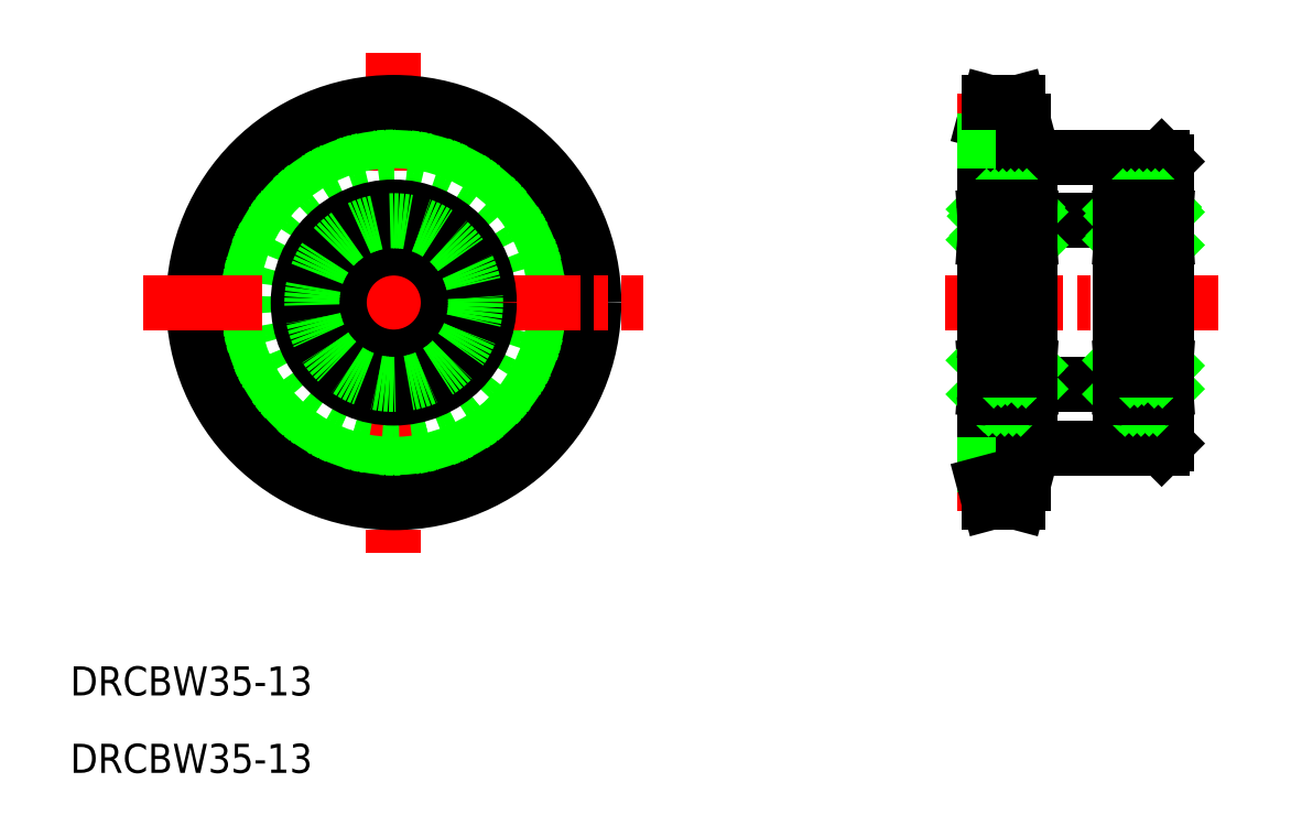
<metadata>
{"format":"dxf","ext":"dxf","renderer":"ezdxf+matplotlib","layout":"modelspace","background":"white","min_lineweight":24,"dpi":150}
</metadata>
<code>
0
SECTION
2
ENTITIES
0
TEXT
8
0
10
102.6
20
223.3
30
0
40
3.2
1
DRCBW35-13
0
TEXT
8
0
10
102.6
20
214.8
30
0
40
3.2
1
DRCBW35-13
0
LINE
8
CENTER
10
138.2
20
294
30
0
11
138.2
21
239
31
0
0
CIRCLE
8
CENTER
10
138.2
20
266.5
30
0
40
19.9
0
CIRCLE
8
0
10
138.2
20
266.5
30
0
40
17.8
0
CIRCLE
8
0
10
138.2
20
266.5
30
0
40
22
0
CIRCLE
8
0
10
138.2
20
266.5
30
0
40
16
0
LINE
8
0
10
203.1
20
286.4
30
0
11
203.1
21
246.6
31
0
0
LINE
8
0
10
223.1
20
282
30
0
11
223.1
21
251
31
0
0
LINE
8
CENTER
10
110.7
20
266.5
30
0
11
165.7
21
266.5
31
0
0
LINE
8
CENTER
10
198.8
20
266.5
30
0
11
228.8
21
266.5
31
0
0
LINE
8
0
10
207.4
20
250.5
30
0
11
222.6
21
250.5
31
0
0
LINE
8
CENTER
10
200.1
20
246.6
30
0
11
210.4
21
246.6
31
0
0
LINE
8
0
10
203.1
20
248.7
30
0
11
207.4
21
248.7
31
0
0
LINE
8
0
10
203.7
20
244.5
30
0
11
206.9
21
244.5
31
0
0
LINE
8
0
10
203.7
20
244.5
30
0
11
203.1
21
246.6
31
0
0
LINE
8
0
10
207.4
20
246.6
30
0
11
206.9
21
244.5
31
0
0
LINE
8
0
10
207.4
20
250.5
30
0
11
207.4
21
246.6
31
0
0
LINE
8
0
10
222.6
20
250.5
30
0
11
223.1
21
251
31
0
0
LINE
8
0
10
223.1
20
266.5
30
0
11
223.1
21
266.5
31
0
0
LINE
8
0
10
207.4
20
282.5
30
0
11
222.6
21
282.5
31
0
0
LINE
8
0
10
207.4
20
286.4
30
0
11
206.9
21
288.5
31
0
0
LINE
8
0
10
203.1
20
286.4
30
0
11
203.7
21
288.5
31
0
0
LINE
8
CENTER
10
200.1
20
286.4
30
0
11
210.4
21
286.4
31
0
0
LINE
8
0
10
203.1
20
284.3
30
0
11
207.4
21
284.3
31
0
0
LINE
8
0
10
207.4
20
286.4
30
0
11
207.4
21
282.5
31
0
0
LINE
8
0
10
203.7
20
288.5
30
0
11
206.9
21
288.5
31
0
0
LINE
8
0
10
223.1
20
274.2
30
0
11
223.1
21
274.2
31
0
0
LINE
8
0
10
222.6
20
282.5
30
0
11
223.1
21
282
31
0
0
LINE
8
0
10
208.1
20
257.5
30
0
11
218.1
21
257.5
31
0
0
LINE
8
0
10
223.1
20
266.5
30
0
11
223.1
21
266.5
31
0
0
LINE
8
0
10
223.1
20
273.9
30
0
11
223.1
21
273.9
31
0
0
LINE
8
0
10
208.1
20
275.5
30
0
11
218.1
21
275.5
31
0
0
LINE
8
0
10
218.4
20
259.1
30
0
11
218.4
21
257.4
31
0
0
LINE
8
0
10
218.1
20
257
30
0
11
218.1
21
259.5
31
0
0
LINE
8
0
10
218.2
20
259.5
30
0
11
218.2
21
257
31
0
0
LINE
8
0
10
222.9
20
257.4
30
0
11
222.9
21
259.1
31
0
0
LINE
8
0
10
223.1
20
257
30
0
11
223.1
21
259.5
31
0
0
LINE
8
0
10
223.1
20
257
30
0
11
223.1
21
259.5
31
0
0
ARC
8
0
10
220.6
20
258.2
30
0
40
1.125
50
130.1
51
227.2
0
ARC
8
0
10
220.6
20
258.2
30
0
40
1.125
50
312.8
51
49.86
0
LINE
8
0
10
218.2
20
257
30
0
11
218.4
21
259.5
31
0
0
LINE
8
0
10
218.4
20
257
30
0
11
218.2
21
259.5
31
0
0
LINE
8
0
10
222.9
20
257
30
0
11
223.1
21
259.5
31
0
0
LINE
8
0
10
223.1
20
257
30
0
11
222.9
21
259.5
31
0
0
INSERT
8
0
2
*X2
10
0
20
0
30
0
0
LINE
8
0
10
222.8
20
256
30
0
11
218.4
21
256
31
0
0
ARC
8
0
10
220.6
20
258.2
30
0
40
1.125
50
227.2
51
312.8
0
LINE
8
0
10
218.1
20
256.3
30
0
11
218.1
21
257
31
0
0
LINE
8
0
10
218.4
20
257.4
30
0
11
219.9
21
257.4
31
0
0
ARC
8
0
10
218.4
20
256.3
30
0
40
0.3
50
180
51
270
0
LINE
8
0
10
218.4
20
257
30
0
11
218.1
21
257
31
0
0
LINE
8
0
10
218.4
20
257
30
0
11
218.4
21
257.4
31
0
0
LINE
8
0
10
223.1
20
257
30
0
11
223.1
21
256.3
31
0
0
ARC
8
0
10
222.8
20
256.3
30
0
40
0.3
50
270
51
0
0
LINE
8
0
10
221.4
20
257.4
30
0
11
222.9
21
257.4
31
0
0
LINE
8
0
10
222.9
20
257.4
30
0
11
222.9
21
257
31
0
0
LINE
8
0
10
222.9
20
257
30
0
11
223.1
21
257
31
0
0
LINE
8
0
10
222.8
20
277
30
0
11
218.4
21
277
31
0
0
ARC
8
0
10
220.6
20
274.7
30
0
40
1.125
50
47.17
51
132.8
0
LINE
8
0
10
218.4
20
272.5
30
0
11
222.8
21
272.5
31
0
0
ARC
8
0
10
220.6
20
274.7
30
0
40
1.125
50
229.9
51
310.1
0
INSERT
8
0
2
*X3
10
0
20
0
30
0
0
LINE
8
0
10
218.4
20
260.5
30
0
11
222.8
21
260.5
31
0
0
ARC
8
0
10
220.6
20
258.2
30
0
40
1.125
50
49.86
51
130.1
0
LINE
8
0
10
218.1
20
276.7
30
0
11
218.1
21
276
31
0
0
LINE
8
0
10
218.4
20
275.6
30
0
11
219.9
21
275.6
31
0
0
ARC
8
0
10
218.4
20
276.7
30
0
40
0.3
50
90
51
180
0
LINE
8
0
10
218.1
20
273.5
30
0
11
218.1
21
272.8
31
0
0
ARC
8
0
10
218.4
20
272.8
30
0
40
0.3
50
180
51
270
0
LINE
8
0
10
219.9
20
273.9
30
0
11
218.4
21
273.9
31
0
0
LINE
8
0
10
218.4
20
273.9
30
0
11
218.4
21
273.5
31
0
0
LINE
8
0
10
218.4
20
273.9
30
0
11
218.4
21
275.6
31
0
0
LINE
8
0
10
218.4
20
276
30
0
11
218.1
21
276
31
0
0
LINE
8
0
10
218.1
20
276
30
0
11
218.1
21
273.5
31
0
0
LINE
8
0
10
218.1
20
273.5
30
0
11
218.4
21
273.5
31
0
0
LINE
8
0
10
218.2
20
273.5
30
0
11
218.2
21
276
31
0
0
ARC
8
0
10
220.6
20
274.7
30
0
40
1.125
50
132.8
51
229.9
0
LINE
8
0
10
218.2
20
276
30
0
11
218.4
21
273.5
31
0
0
LINE
8
0
10
218.4
20
276
30
0
11
218.2
21
273.5
31
0
0
LINE
8
0
10
218.1
20
272.8
30
0
11
218.1
21
266.5
31
0
0
LINE
8
0
10
218.4
20
276
30
0
11
218.4
21
275.6
31
0
0
LINE
8
0
10
218.1
20
259.5
30
0
11
218.1
21
260.2
31
0
0
ARC
8
0
10
218.4
20
260.2
30
0
40
0.3
50
90
51
180
0
LINE
8
0
10
219.9
20
259.1
30
0
11
218.4
21
259.1
31
0
0
LINE
8
0
10
218.4
20
259.1
30
0
11
218.4
21
259.5
31
0
0
LINE
8
0
10
218.1
20
259.5
30
0
11
218.4
21
259.5
31
0
0
LINE
8
0
10
218.1
20
260.2
30
0
11
218.1
21
266.5
31
0
0
LINE
8
0
10
223.1
20
276
30
0
11
223.1
21
276.7
31
0
0
ARC
8
0
10
222.8
20
276.7
30
0
40
0.3
50
0
51
90
0
LINE
8
0
10
221.4
20
275.6
30
0
11
222.9
21
275.6
31
0
0
LINE
8
0
10
222.9
20
275.6
30
0
11
222.9
21
276
31
0
0
LINE
8
0
10
222.9
20
276
30
0
11
223.1
21
276
31
0
0
LINE
8
0
10
223.1
20
272.8
30
0
11
223.1
21
273.5
31
0
0
LINE
8
0
10
222.9
20
273.9
30
0
11
221.4
21
273.9
31
0
0
ARC
8
0
10
222.8
20
272.8
30
0
40
0.3
50
270
51
0
0
LINE
8
0
10
222.9
20
273.5
30
0
11
222.9
21
273.9
31
0
0
LINE
8
0
10
222.9
20
273.5
30
0
11
223.1
21
273.5
31
0
0
LINE
8
0
10
222.9
20
275.6
30
0
11
222.9
21
273.9
31
0
0
LINE
8
0
10
223.1
20
276
30
0
11
223.1
21
273.5
31
0
0
LINE
8
0
10
223.1
20
276
30
0
11
223.1
21
273.5
31
0
0
ARC
8
0
10
220.6
20
274.7
30
0
40
1.125
50
310.1
51
47.17
0
LINE
8
0
10
222.9
20
276
30
0
11
223.1
21
273.5
31
0
0
LINE
8
0
10
223.1
20
276
30
0
11
222.9
21
273.5
31
0
0
LINE
8
0
10
223.1
20
272.8
30
0
11
223.1
21
266.5
31
0
0
LINE
8
0
10
223.1
20
260.2
30
0
11
223.1
21
259.5
31
0
0
LINE
8
0
10
222.9
20
259.1
30
0
11
221.4
21
259.1
31
0
0
ARC
8
0
10
222.8
20
260.2
30
0
40
0.3
50
0
51
90
0
LINE
8
0
10
222.9
20
259.5
30
0
11
222.9
21
259.1
31
0
0
LINE
8
0
10
222.9
20
259.5
30
0
11
223.1
21
259.5
31
0
0
LINE
8
0
10
223.1
20
260.2
30
0
11
223.1
21
266.5
31
0
0
LINE
8
0
10
208.1
20
266.5
30
0
11
208.1
21
266.5
31
0
0
LINE
8
0
10
208.1
20
273.9
30
0
11
208.1
21
273.9
31
0
0
LINE
8
0
10
203.4
20
259.1
30
0
11
203.4
21
257.4
31
0
0
LINE
8
0
10
203.1
20
257
30
0
11
203.1
21
259.5
31
0
0
LINE
8
0
10
203.2
20
259.5
30
0
11
203.2
21
257
31
0
0
LINE
8
0
10
207.9
20
257.4
30
0
11
207.9
21
259.1
31
0
0
LINE
8
0
10
208.1
20
257
30
0
11
208.1
21
259.5
31
0
0
LINE
8
0
10
208.1
20
257
30
0
11
208.1
21
259.5
31
0
0
ARC
8
0
10
205.6
20
258.2
30
0
40
1.125
50
130.1
51
227.2
0
ARC
8
0
10
205.6
20
258.2
30
0
40
1.125
50
312.8
51
49.86
0
LINE
8
0
10
203.2
20
257
30
0
11
203.4
21
259.5
31
0
0
LINE
8
0
10
203.4
20
257
30
0
11
203.2
21
259.5
31
0
0
LINE
8
0
10
207.9
20
257
30
0
11
208.1
21
259.5
31
0
0
LINE
8
0
10
208.1
20
257
30
0
11
207.9
21
259.5
31
0
0
INSERT
8
0
2
*X4
10
0
20
0
30
0
0
LINE
8
0
10
207.8
20
256
30
0
11
203.4
21
256
31
0
0
ARC
8
0
10
205.6
20
258.2
30
0
40
1.125
50
227.2
51
312.8
0
LINE
8
0
10
203.1
20
256.3
30
0
11
203.1
21
257
31
0
0
LINE
8
0
10
203.4
20
257.4
30
0
11
204.9
21
257.4
31
0
0
ARC
8
0
10
203.4
20
256.3
30
0
40
0.3
50
180
51
270
0
LINE
8
0
10
203.4
20
257
30
0
11
203.1
21
257
31
0
0
LINE
8
0
10
203.4
20
257
30
0
11
203.4
21
257.4
31
0
0
LINE
8
0
10
208.1
20
257
30
0
11
208.1
21
256.3
31
0
0
ARC
8
0
10
207.8
20
256.3
30
0
40
0.3
50
270
51
0
0
LINE
8
0
10
206.4
20
257.4
30
0
11
207.9
21
257.4
31
0
0
LINE
8
0
10
207.9
20
257.4
30
0
11
207.9
21
257
31
0
0
LINE
8
0
10
207.9
20
257
30
0
11
208.1
21
257
31
0
0
LINE
8
0
10
207.8
20
277
30
0
11
203.4
21
277
31
0
0
ARC
8
0
10
205.6
20
274.7
30
0
40
1.125
50
47.17
51
132.8
0
LINE
8
0
10
203.4
20
272.5
30
0
11
207.8
21
272.5
31
0
0
ARC
8
0
10
205.6
20
274.7
30
0
40
1.125
50
229.9
51
310.1
0
INSERT
8
0
2
*X5
10
0
20
0
30
0
0
LINE
8
0
10
203.4
20
260.5
30
0
11
207.8
21
260.5
31
0
0
ARC
8
0
10
205.6
20
258.2
30
0
40
1.125
50
49.86
51
130.1
0
LINE
8
0
10
203.1
20
276.7
30
0
11
203.1
21
276
31
0
0
LINE
8
0
10
203.4
20
275.6
30
0
11
204.9
21
275.6
31
0
0
ARC
8
0
10
203.4
20
276.7
30
0
40
0.3
50
90
51
180
0
LINE
8
0
10
203.1
20
273.5
30
0
11
203.1
21
272.8
31
0
0
ARC
8
0
10
203.4
20
272.8
30
0
40
0.3
50
180
51
270
0
LINE
8
0
10
204.9
20
273.9
30
0
11
203.4
21
273.9
31
0
0
LINE
8
0
10
203.4
20
273.9
30
0
11
203.4
21
273.5
31
0
0
LINE
8
0
10
203.4
20
273.9
30
0
11
203.4
21
275.6
31
0
0
LINE
8
0
10
203.4
20
276
30
0
11
203.1
21
276
31
0
0
LINE
8
0
10
203.1
20
276
30
0
11
203.1
21
273.5
31
0
0
LINE
8
0
10
203.1
20
273.5
30
0
11
203.4
21
273.5
31
0
0
LINE
8
0
10
203.2
20
273.5
30
0
11
203.2
21
276
31
0
0
ARC
8
0
10
205.6
20
274.7
30
0
40
1.125
50
132.8
51
229.9
0
LINE
8
0
10
203.2
20
276
30
0
11
203.4
21
273.5
31
0
0
LINE
8
0
10
203.4
20
276
30
0
11
203.2
21
273.5
31
0
0
LINE
8
0
10
203.1
20
272.8
30
0
11
203.1
21
266.5
31
0
0
LINE
8
0
10
203.4
20
276
30
0
11
203.4
21
275.6
31
0
0
LINE
8
0
10
203.1
20
259.5
30
0
11
203.1
21
260.2
31
0
0
ARC
8
0
10
203.4
20
260.2
30
0
40
0.3
50
90
51
180
0
LINE
8
0
10
204.9
20
259.1
30
0
11
203.4
21
259.1
31
0
0
LINE
8
0
10
203.4
20
259.1
30
0
11
203.4
21
259.5
31
0
0
LINE
8
0
10
203.1
20
259.5
30
0
11
203.4
21
259.5
31
0
0
LINE
8
0
10
203.1
20
260.2
30
0
11
203.1
21
266.5
31
0
0
LINE
8
0
10
208.1
20
276
30
0
11
208.1
21
276.7
31
0
0
ARC
8
0
10
207.8
20
276.7
30
0
40
0.3
50
0
51
90
0
LINE
8
0
10
206.4
20
275.6
30
0
11
207.9
21
275.6
31
0
0
LINE
8
0
10
207.9
20
275.6
30
0
11
207.9
21
276
31
0
0
LINE
8
0
10
207.9
20
276
30
0
11
208.1
21
276
31
0
0
LINE
8
0
10
208.1
20
272.8
30
0
11
208.1
21
273.5
31
0
0
LINE
8
0
10
207.9
20
273.9
30
0
11
206.4
21
273.9
31
0
0
ARC
8
0
10
207.8
20
272.8
30
0
40
0.3
50
270
51
0
0
LINE
8
0
10
207.9
20
273.5
30
0
11
207.9
21
273.9
31
0
0
LINE
8
0
10
207.9
20
273.5
30
0
11
208.1
21
273.5
31
0
0
LINE
8
0
10
207.9
20
275.6
30
0
11
207.9
21
273.9
31
0
0
LINE
8
0
10
208.1
20
276
30
0
11
208.1
21
273.5
31
0
0
LINE
8
0
10
208.1
20
276
30
0
11
208.1
21
273.5
31
0
0
ARC
8
0
10
205.6
20
274.7
30
0
40
1.125
50
310.1
51
47.17
0
LINE
8
0
10
207.9
20
276
30
0
11
208.1
21
273.5
31
0
0
LINE
8
0
10
208.1
20
276
30
0
11
207.9
21
273.5
31
0
0
LINE
8
0
10
208.1
20
272.8
30
0
11
208.1
21
266.5
31
0
0
LINE
8
0
10
208.1
20
260.2
30
0
11
208.1
21
259.5
31
0
0
LINE
8
0
10
207.9
20
259.1
30
0
11
206.4
21
259.1
31
0
0
ARC
8
0
10
207.8
20
260.2
30
0
40
0.3
50
0
51
90
0
LINE
8
0
10
207.9
20
259.5
30
0
11
207.9
21
259.1
31
0
0
LINE
8
0
10
207.9
20
259.5
30
0
11
208.1
21
259.5
31
0
0
LINE
8
0
10
208.1
20
260.2
30
0
11
208.1
21
266.5
31
0
0
CIRCLE
8
0
10
138.2
20
266.5
30
0
40
6
0
CIRCLE
8
0
10
138.2
20
266.5
30
0
40
10.5
0
CIRCLE
8
0
10
138.2
20
266.5
30
0
40
9
0
VIEWPORT
8
0
10
5.614
20
3.902
30
0
40
10.49
41
7.002
68
     1
69
     1
0
VIEWPORT
8
0
10
5.614
20
3.902
30
0
40
8.982
41
6.243
68
     2
69
     2
0
ENDSEC
0
EOF

</code>
